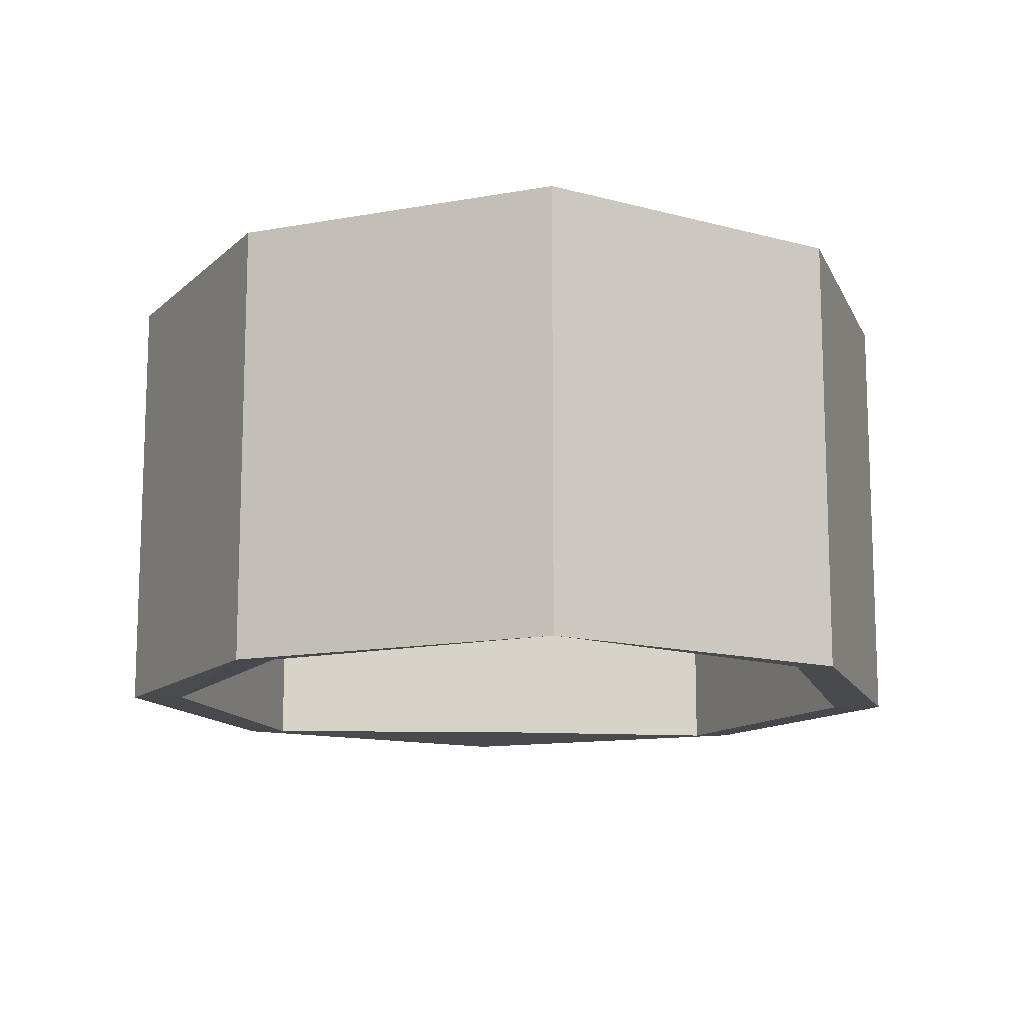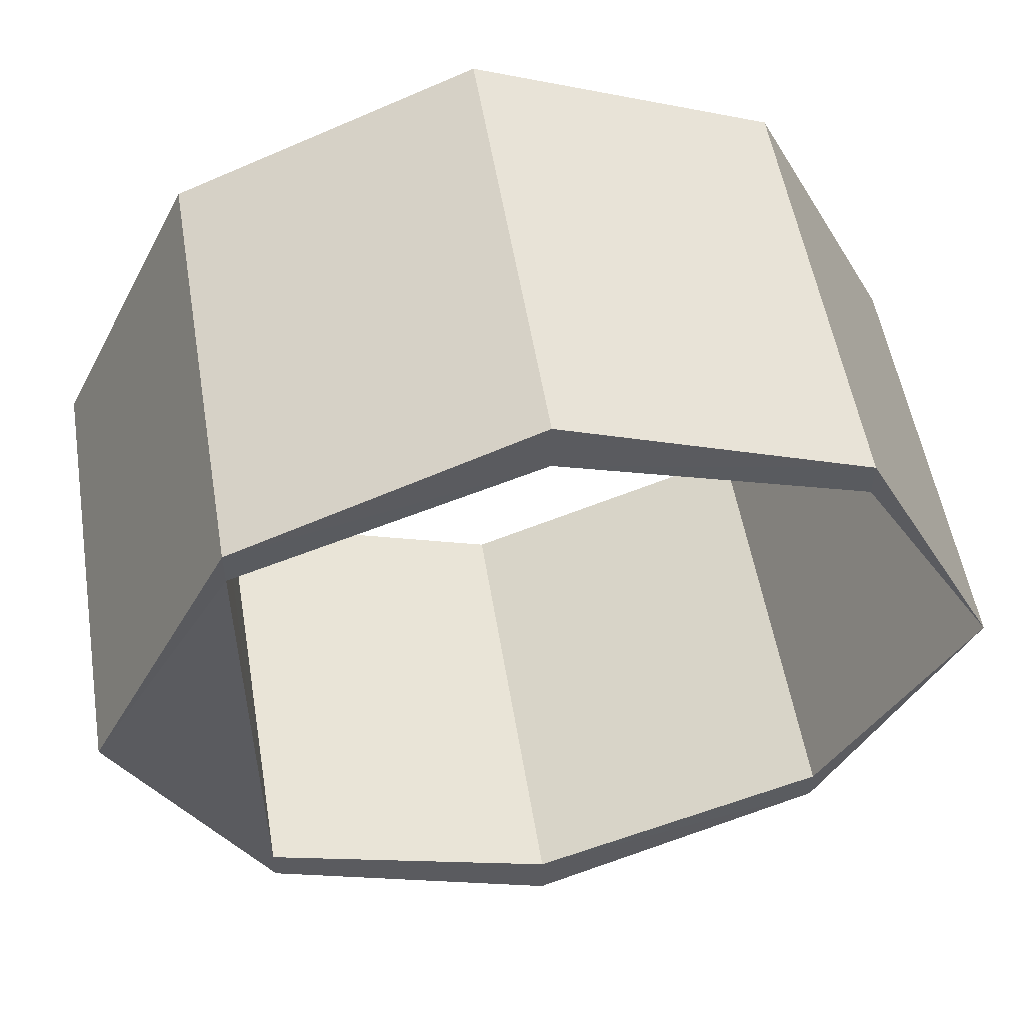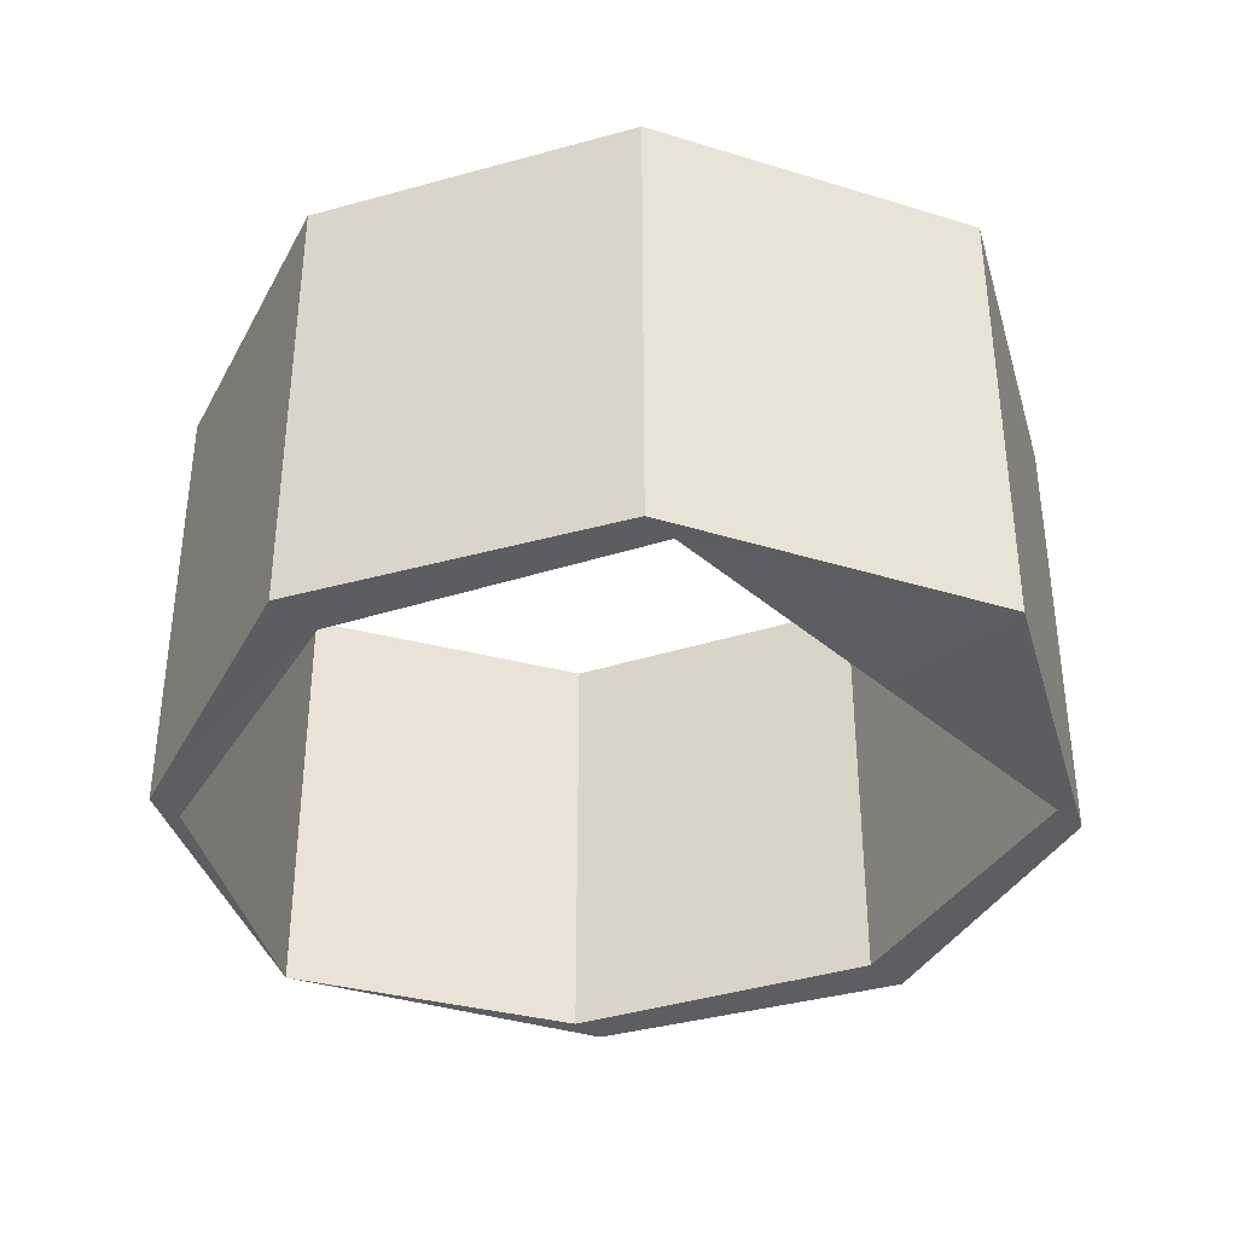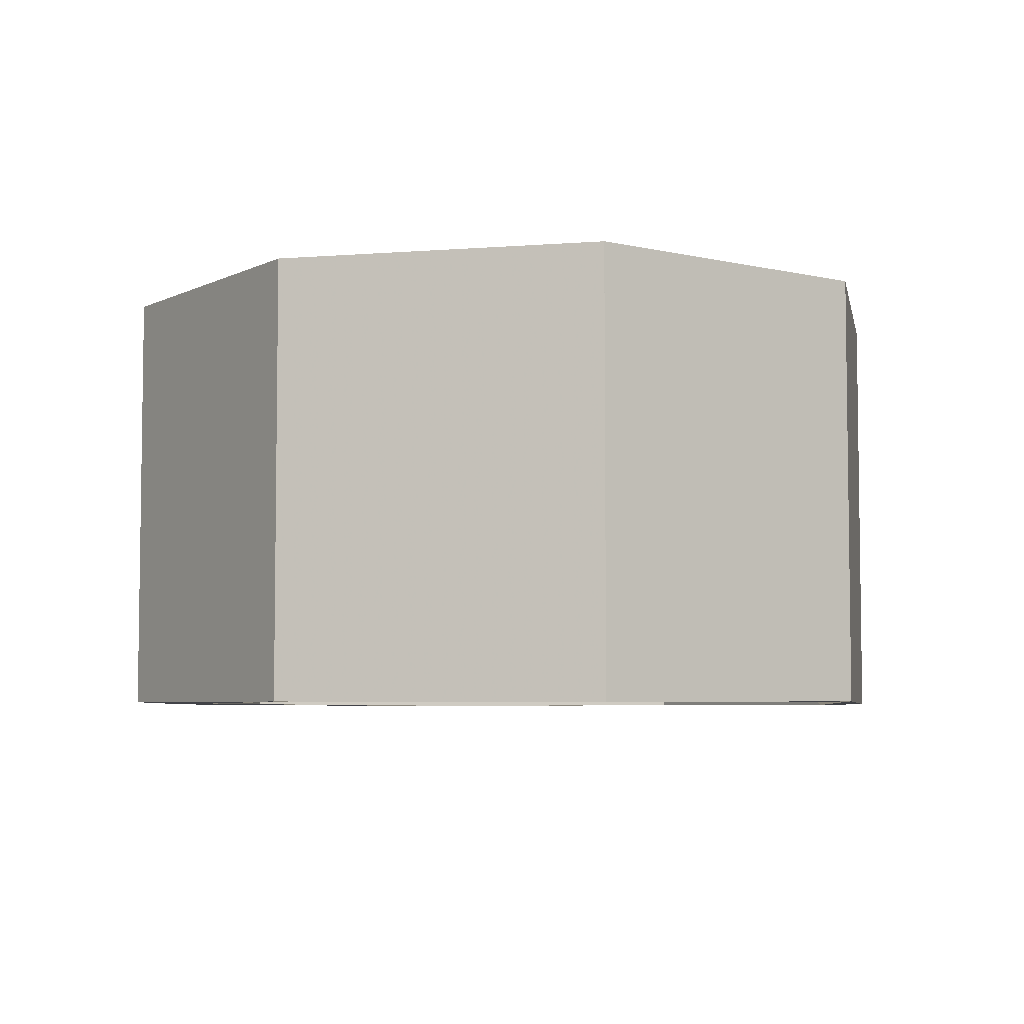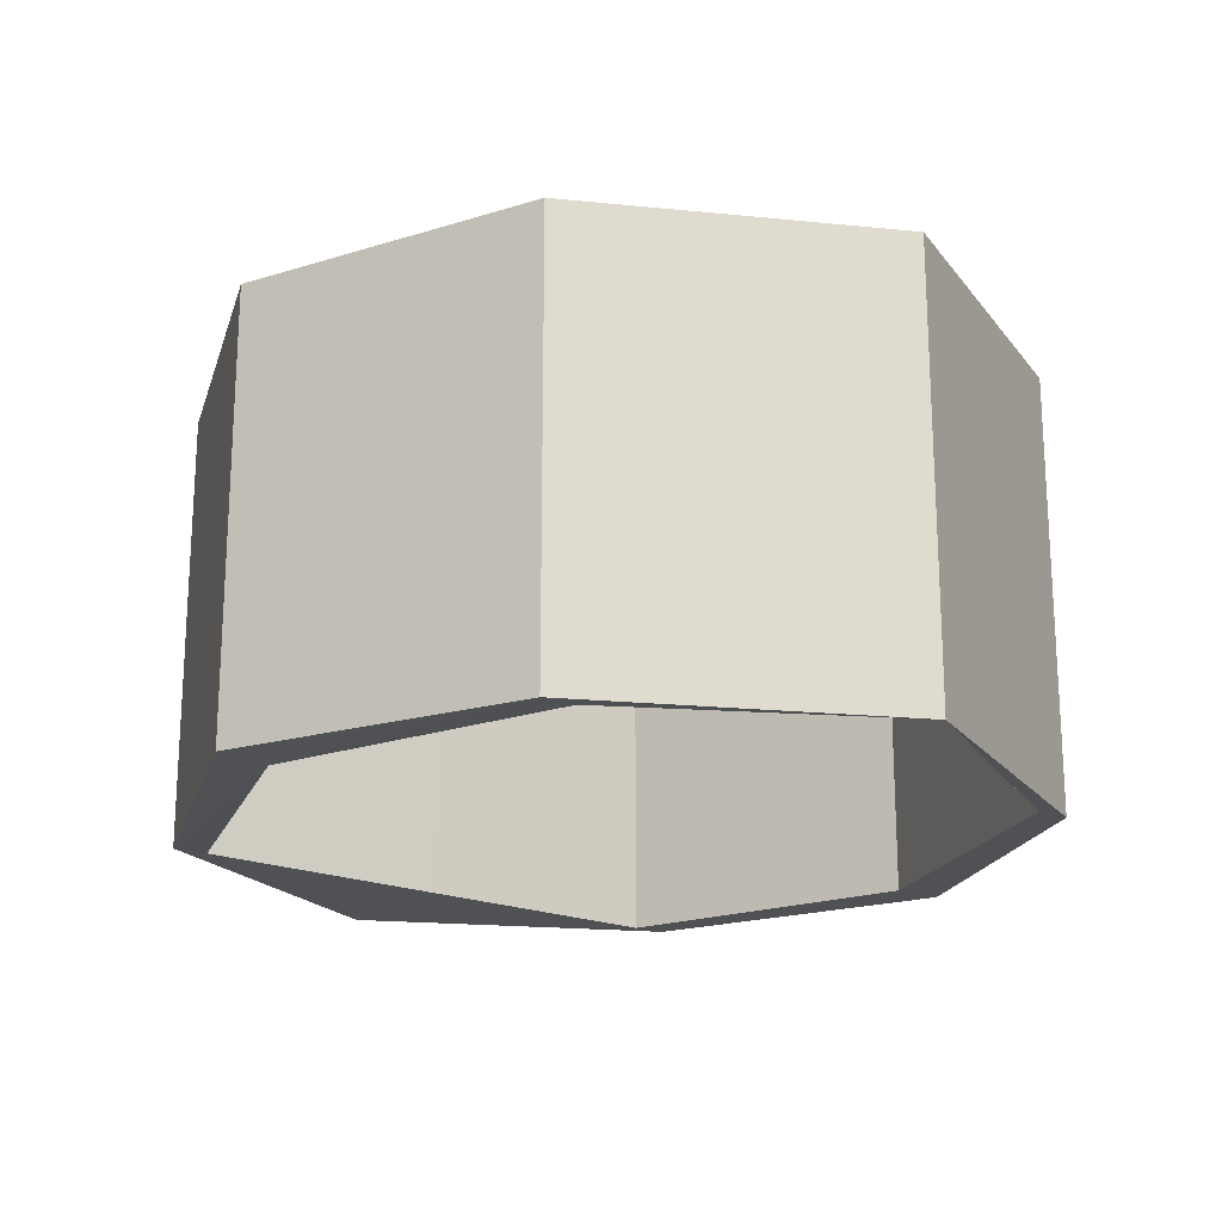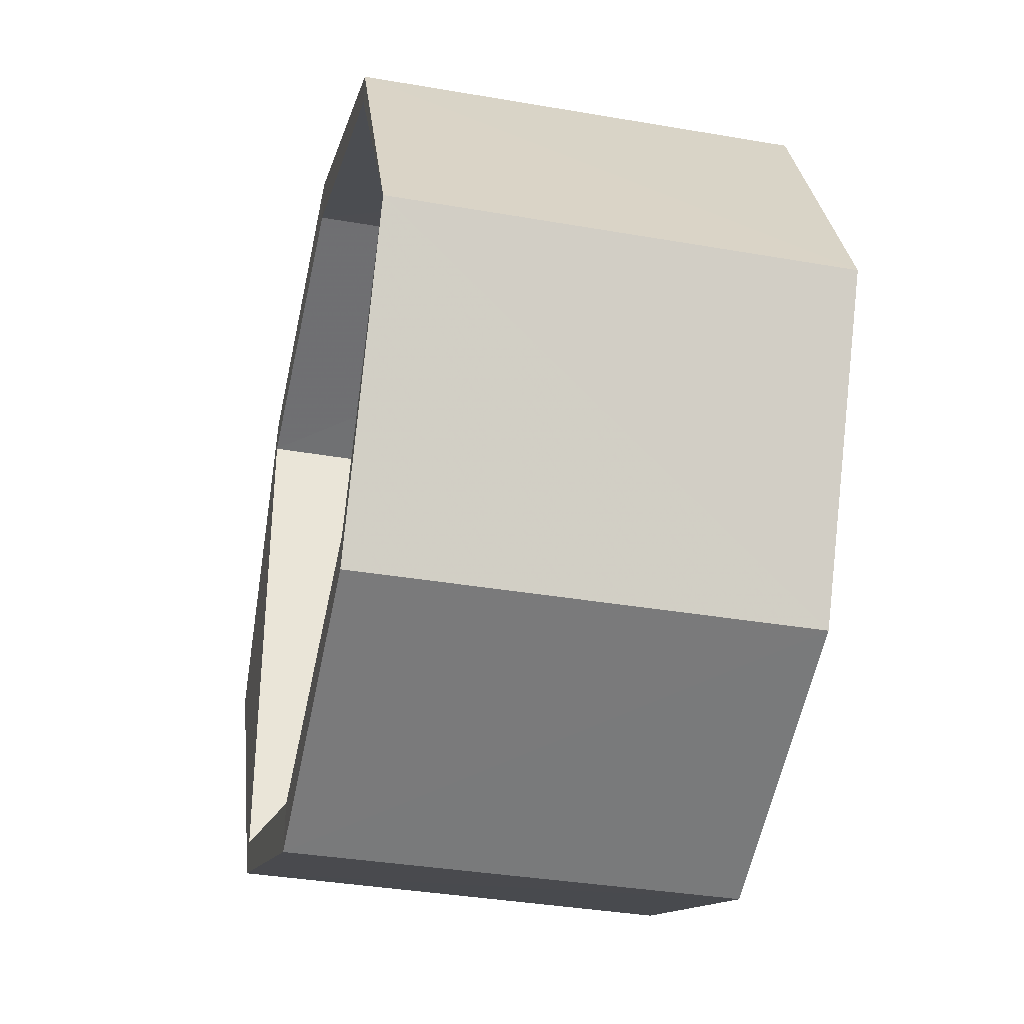
<metadata>
{"format":"obj","ext":"obj","renderer":"f3d","projection":"perspective","resolution":1024,"background":"white","views":[{"elev":-12.7,"azim":85.0,"up":"+Y"},{"elev":54.1,"azim":-9.5,"up":"+Z"},{"elev":-37.3,"azim":-137.9,"up":"+Y"},{"elev":-5.2,"azim":78.5,"up":"+Y"},{"elev":-19.8,"azim":52.4,"up":"+Y"},{"elev":-35.4,"azim":77.1,"up":"+Z"}]}
</metadata>
<code>
o 9743
v 2185 1889 13.83
v 2185 1889 13.83
v 2185 1889 13.83
v 2185 1889 13.83
v 2185 1889 13.83
v 2185 1889 13.83
v 2185 1889 13.83
v 2185 1889 13.83
v 2185 1889 13.83
v 2185 1889 13.84
v 2185 1889 13.85
v 2185 1889 13.85
v 2185 1889 13.87
v 2185 1889 13.84
v 2185 1889 13.88
v 2185 1889 13.88
v 2185 1889 13.83
v 2185 1889 13.83
v 2185 1889 13.84
v 2185 1889 13.85
v 2185 1889 13.88
v 2185 1889 13.88
v 2185 1889 13.83
v 2185 1889 13.84
v 2185 1889 13.85
v 2185 1889 13.83
v 2185 1889 13.87
v 2185 1889 13.87
v 2185 1889 13.83
v 2185 1889 13.83
v 2185 1889 13.83
v 2185 1889 13.84
v 2185 1889 13.83
v 2185 1889 13.83
v 2185 1889 13.83
v 2185 1889 13.83
v 2185 1889 13.83
v 2185 1889 13.85
v 2185 1889 13.85
v 2185 1889 13.85
v 2185 1889 13.84
v 2185 1889 13.85
v 2185 1889 13.88
v 2185 1889 13.88
v 2185 1889 13.87
v 2185 1889 13.88
v 2185 1889 13.87
v 2185 1889 13.88
v 2185 1889 13.88
v 2185 1889 13.88
v 2185 1889 13.87
v 2185 1889 13.88
v 2185 1889 13.88
v 2185 1889 13.88
v 2185 1889 13.88
v 2185 1889 13.85
v 2185 1889 13.87
v 2185 1889 13.85
v 2185 1889 13.85
v 2185 1889 13.84
v 2185 1889 13.84
v 2185 1889 13.83
v 2185 1889 13.83
v 2185 1889 13.84
v 2185 1889 13.84
v 2185 1889 13.85
v 2185 1889 13.85
v 2185 1889 13.87
v 2185 1889 13.88
v 2185 1889 13.88
v 2185 1889 13.83
v 2185 1889 13.85
v 2185 1889 13.88
v 2185 1889 13.88
v 2185 1889 13.88
v 2185 1889 13.87
v 2185 1889 13.88
v 2185 1889 13.87
v 2185 1889 13.85
v 2185 1889 13.88
v 2185 1889 13.88
v 2185 1889 13.88
v 2185 1889 13.88
v 2185 1889 13.88
v 2185 1889 13.85
v 2185 1889 13.87
v 2185 1889 13.85
v 2185 1889 13.84
v 2185 1889 13.85
f 1 2 3
f 3 4 1
f 5 6 3
f 2 7 8
f 4 9 10
f 11 7 12
f 11 13 12
f 5 14 12
f 15 13 16
f 17 18 14
f 19 20 14
f 21 20 22
f 23 19 24
f 17 25 26
f 27 25 28
f 29 17 30
f 30 31 29
f 32 31 23
f 23 33 32
f 31 34 35
f 36 37 29
f 32 38 39
f 38 34 40
f 36 41 42
f 43 40 44
f 45 43 46
f 46 47 45
f 42 47 48
f 49 43 48
f 48 50 49
f 51 50 46
f 52 53 49
f 50 54 55
f 47 56 57
f 58 54 59
f 58 60 59
f 61 26 59
f 62 63 61
f 61 2 62
f 62 64 65
f 64 66 10
f 67 10 66
f 67 66 68
f 56 68 66
f 69 68 70
f 64 71 72
f 4 72 71
f 56 72 73
f 67 73 72
f 74 73 75
f 76 74 77
f 77 27 78
f 78 21 77
f 79 80 78
f 81 21 82
f 82 74 81
f 83 84 81
f 85 86 82
f 87 88 89

</code>
